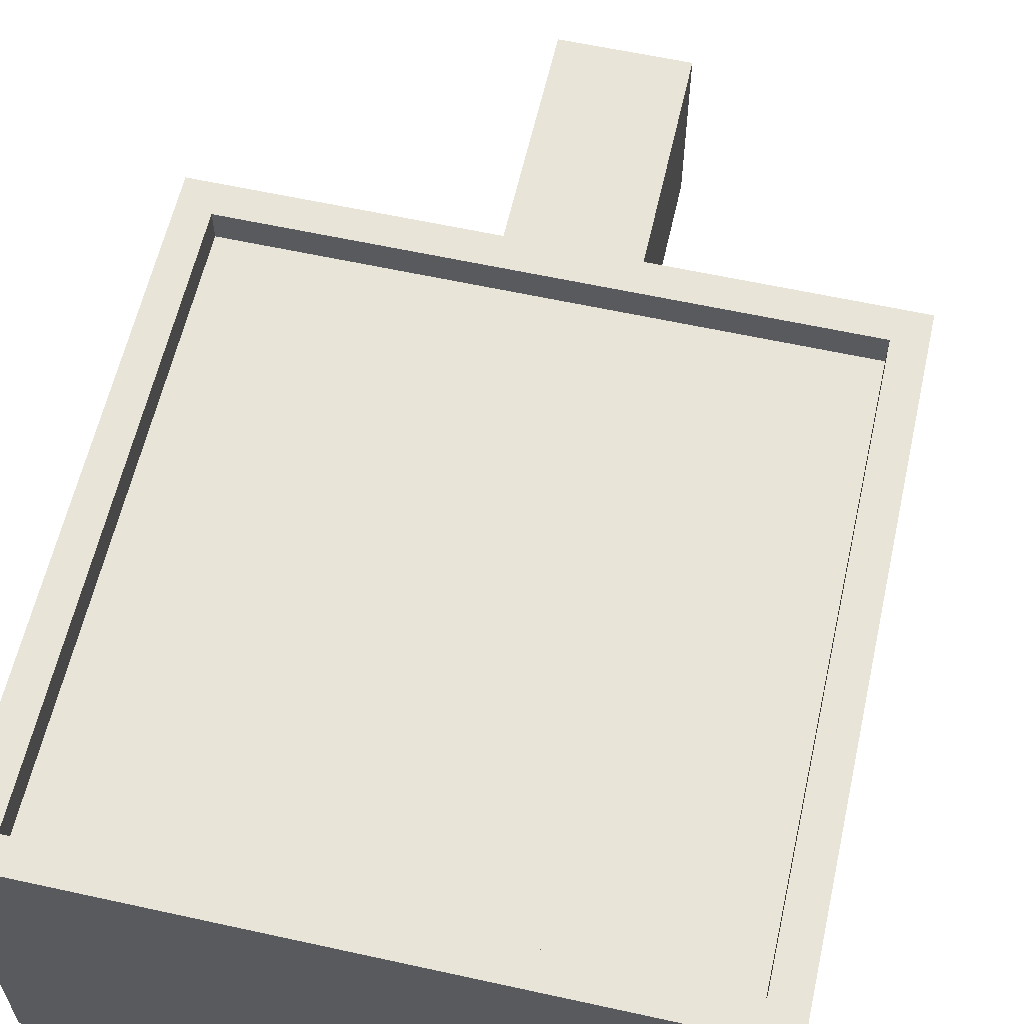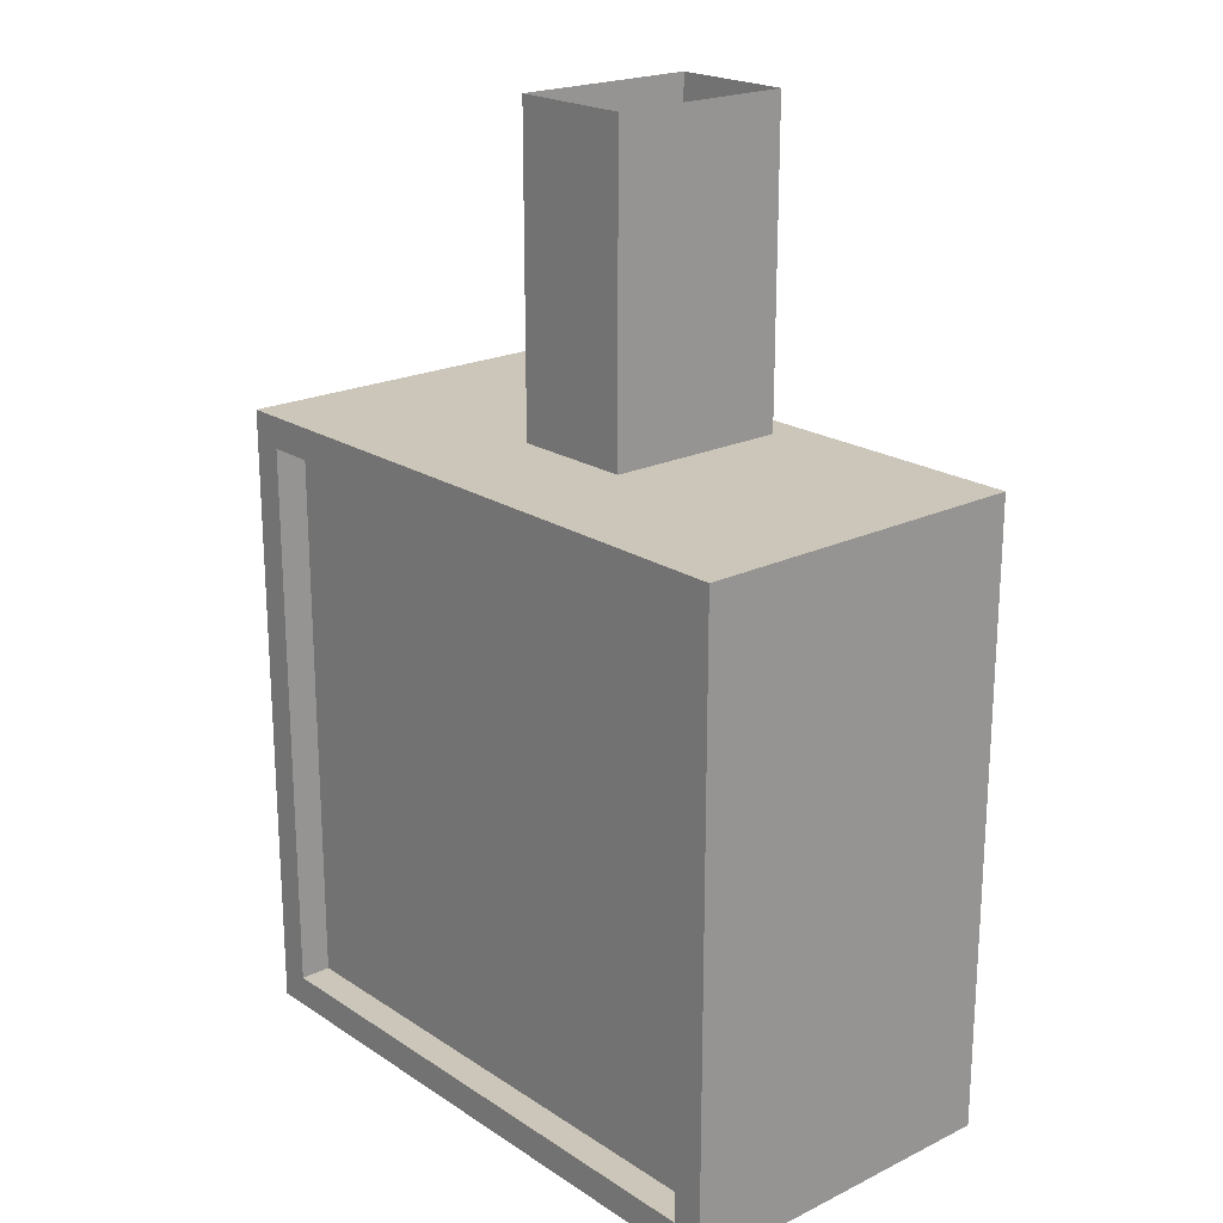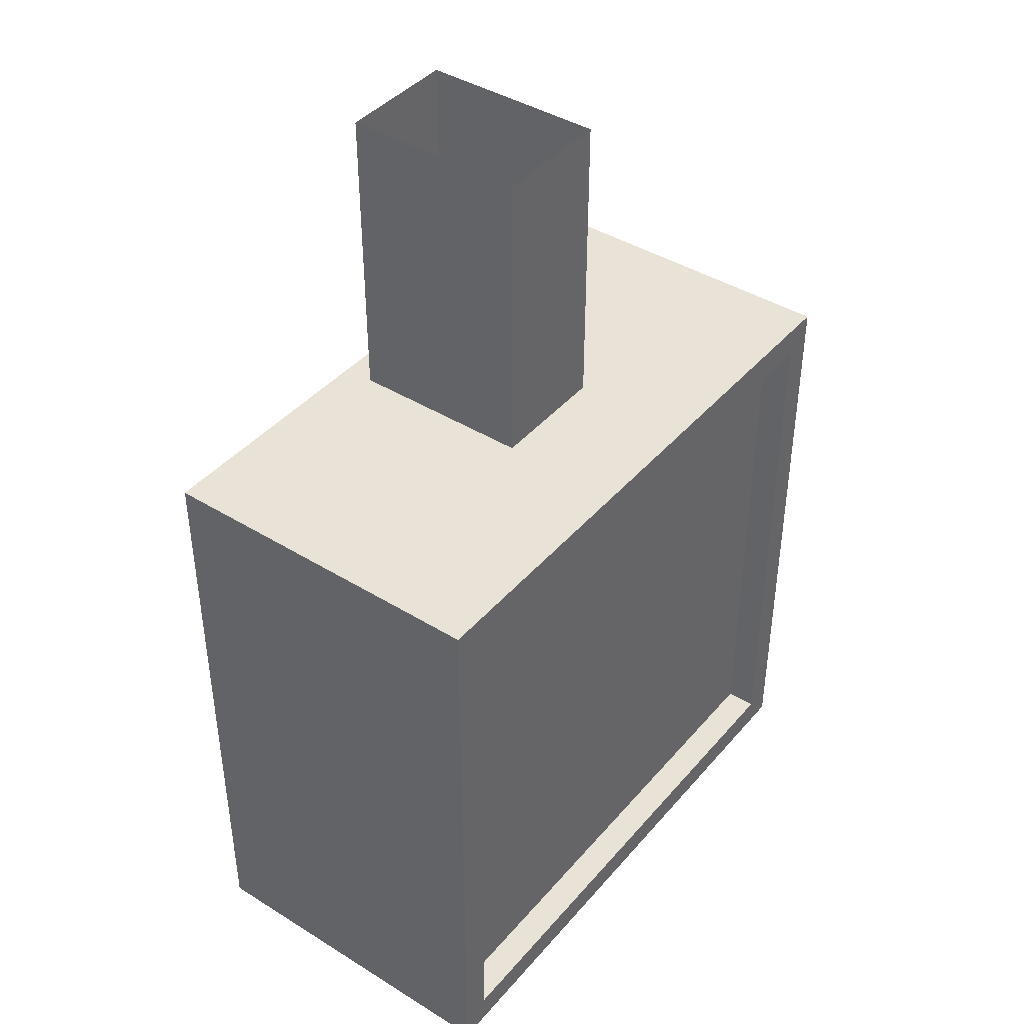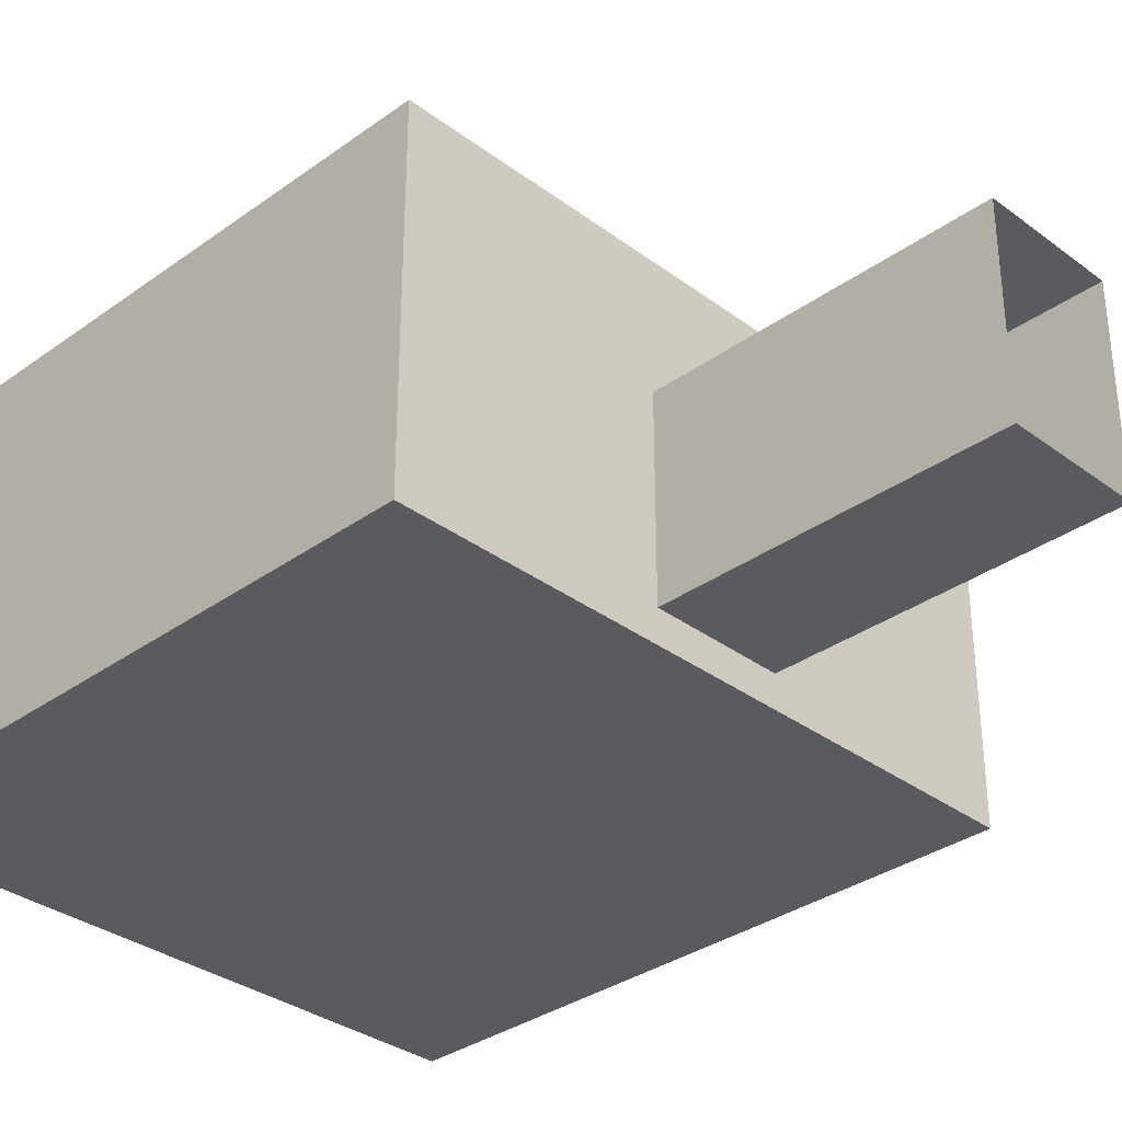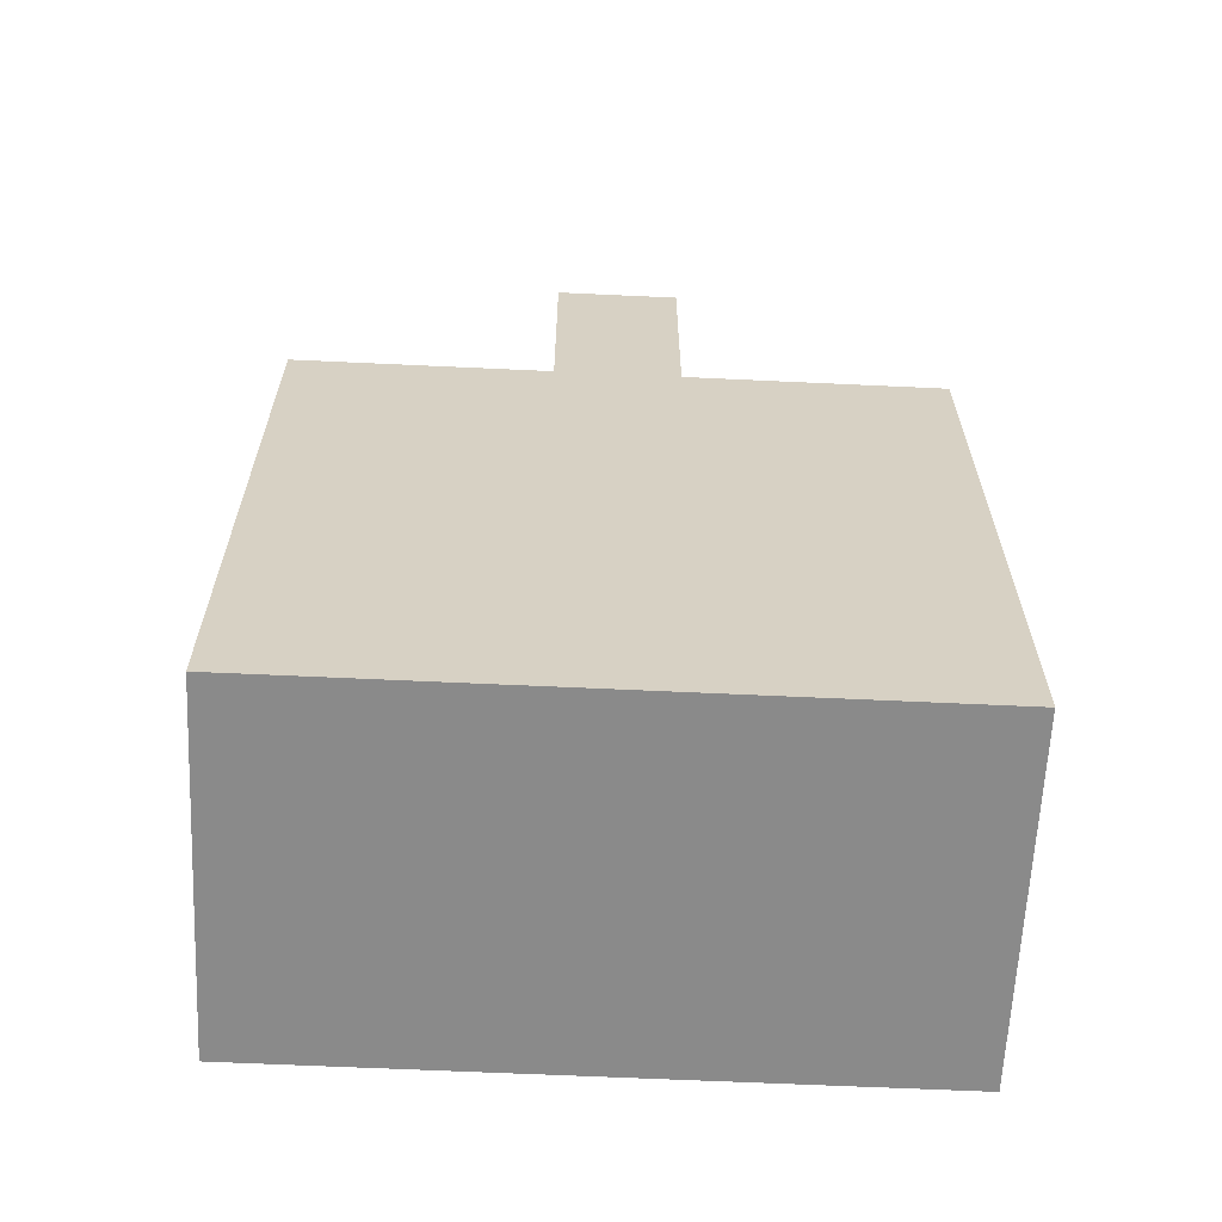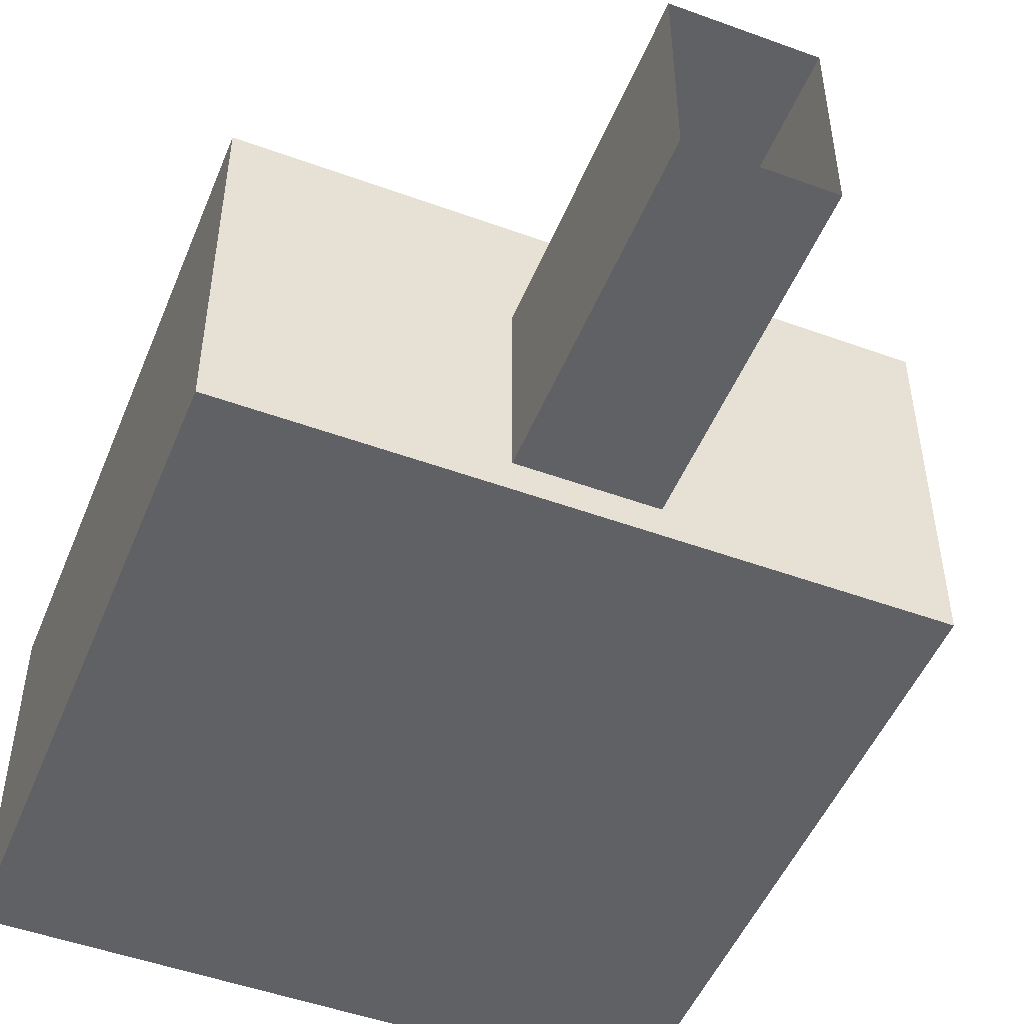
<metadata>
{"format":"obj","ext":"obj","renderer":"f3d","projection":"perspective","resolution":1024,"background":"white","views":[{"elev":60.3,"azim":-167.3,"up":"+Y"},{"elev":20.9,"azim":-130.9,"up":"+Z"},{"elev":41.6,"azim":126.8,"up":"+Z"},{"elev":-33.4,"azim":-45.5,"up":"+Y"},{"elev":-63.4,"azim":-2.7,"up":"+Z"},{"elev":-49.7,"azim":-21.9,"up":"+Y"}]}
</metadata>
<code>
o BeginRoom
g BeginRoom
v -9.5 0 0
v -10 0 0
v -10 0.5 0
v -9.5 0.5 0
v -10 0 -10
v -9.5 0 -10
v -9.5 0.5 -10
v -10 0.5 -10
v 0 0 0
v -0.5 0 0
v -0.5 0.5 0
v 0 0.5 0
v 0 0 -10
v 0 0.5 -10
v -0.5 0.5 -10
v -0.5 0 -10
v -10 0 -9.5
v -10 0.5 -9.5
v 0 0 -9.5
v 0 0.5 -9.5
v -10 5.5 -10
v -9.5 5.5 -10
v -9.5 5.5 -9.5
v -10 5.5 -9.5
v -9.5 0 -9.5
v -0.5 5.5 -10
v 0 5.5 -10
v 0 5.5 -9.5
v -0.5 5.5 -9.5
v -0.5 0 -9.5
v -10 0 -0.5
v -10 0.5 -0.5
v 0 0.5 -0.5
v 0 0 -0.5
v -9.5 5.5 -0.5
v -9.5 5.5 0
v -10 5.5 0
v -10 5.5 -0.5
v -9.5 0 -0.5
v 0 5.5 -0.5
v 0 5.5 0
v -0.5 5.5 0
v -0.5 5.5 -0.5
v -0.5 0 -0.5
v -10 0 -6
v -10 0.5 -6
v 0 0.5 -6
v 0 0 -6
v -9.5 5.5 -6
v -10 5.5 -6
v -9.5 0 -6
v 0 5.5 -6
v -0.5 5.5 -6
v -0.5 0 -6
v -10 0 -4
v -10 0.5 -4
v 0 0.5 -4
v 0 0 -4
v -9.5 5.5 -4
v -10 5.5 -4
v -9.5 0 -4
v 0 5.5 -4
v -0.5 5.5 -4
v -0.5 0 -4
v -0.5 0.5 -6
v -0.5 0.5 -9.5
v -0.5 3.5 -9.5
v -0.5 3.5 -6
v -0.5 5 -9.5
v -0.5 5 -6
v -9.5 0.5 -6
v -9.5 3.5 -6
v -9.5 3.5 -9.5
v -9.5 0.5 -9.5
v -9.5 5 -6
v -9.5 5 -9.5
v -0.5 0.5 -0.5
v -0.5 0.5 -4
v -0.5 3.5 -4
v -0.5 3.5 -0.5
v -0.5 5 -4
v -0.5 5 -0.5
v -9.5 0.5 -0.5
v -9.5 3.5 -0.5
v -9.5 3.5 -4
v -9.5 0.5 -4
v -9.5 5 -0.5
v -9.5 5 -4
v -4 0 0
v -4 0.5 0
v -4 0.5 -10
v -4 0 -10
v -4 5.5 -10
v -4 5.5 -9.5
v -4 0 -9.5
v -4 5.5 -0.5
v -4 5.5 0
v -4 0 -0.5
v -4 0.5 -9.5
v -4 0.5 -6
v -4 0 -6
v -4 0.5 -4
v -4 0.5 -0.5
v -4 0 -4
v -4 3.5 -9.5
v -4 5 -9.5
v -4 3.5 -0.5
v -4 5 -0.5
v -6 0 0
v -6 0.5 0
v -6 0.5 -10
v -6 0 -10
v -6 5.5 -10
v -6 5.5 -9.5
v -6 0 -9.5
v -6 5.5 -0.5
v -6 5.5 0
v -6 0 -0.5
v -6 0.5 -9.5
v -6 0.5 -6
v -6 0 -6
v -6 0.5 -4
v -6 0.5 -0.5
v -6 0 -4
v -6 3.5 -9.5
v -6 5 -9.5
v -6 3.5 -0.5
v -6 5 -0.5
v 0 3.5 0
v 0 3.5 -0.5
v 0 5 0
v 0 5 -0.5
v 0 3.5 -10
v -0.5 3.5 -10
v 0 5 -10
v -0.5 5 -10
v 0 3.5 -9.5
v 0 5 -9.5
v -10 3.5 -10
v -10 3.5 -9.5
v -10 5 -10
v -10 5 -9.5
v -9.5 3.5 -10
v -9.5 5 -10
v -10 3.5 -0.5
v -10 3.5 0
v -10 5 -0.5
v -10 5 0
v -9.5 3.5 0
v -9.5 5 0
v -0.5 3.5 0
v -0.5 5 0
v 0 3.5 -6
v 0 5 -6
v -10 3.5 -6
v -10 5 -6
v 0 3.5 -4
v 0 5 -4
v -10 3.5 -4
v -10 5 -4
v -4 3.5 -10
v -4 5 -10
v -4 3.5 0
v -4 5 0
v -6 3.5 -10
v -6 5 -10
v -6 3.5 0
v -6 5 0
v -4 0.5 5
v -4 3.5 5
v -6 3.5 5
v -6 0.5 5
f 4 3 2 1
f 5 8 7 6
f 12 11 10 9
f 16 15 14 13
f 18 8 5 17
f 13 14 20 19
f 24 23 22 21
f 6 25 17 5
f 29 28 27 26
f 13 19 30 16
f 3 32 31 2
f 34 33 12 9
f 37 36 35 38
f 39 1 2 31
f 42 41 40 43
f 34 9 10 44
f 46 18 17 45
f 19 20 47 48
f 50 49 23 24
f 25 51 45 17
f 53 52 28 29
f 19 48 54 30
f 32 56 55 31
f 56 46 45 55
f 58 57 33 34
f 48 47 57 58
f 60 59 49 50
f 38 35 59 60
f 51 61 55 45
f 61 39 31 55
f 63 62 52 53
f 43 40 62 63
f 48 58 64 54
f 58 34 44 64
f 68 67 66 65
f 70 69 67 68
f 74 73 72 71
f 73 76 75 72
f 80 79 78 77
f 82 81 79 80
f 79 68 65 78
f 81 70 68 79
f 86 85 84 83
f 85 88 87 84
f 71 72 85 86
f 72 75 88 85
f 11 90 89 10
f 92 91 15 16
f 94 29 26 93
f 16 30 95 92
f 97 42 43 96
f 44 10 89 98
f 100 65 66 99
f 30 54 101 95
f 102 78 65 100
f 103 77 78 102
f 54 64 104 101
f 64 44 98 104
f 67 105 99 66
f 69 106 105 67
f 103 107 80 77
f 107 108 82 80
f 90 110 109 89
f 110 4 1 109
f 112 111 91 92
f 6 7 111 112
f 23 114 113 22
f 114 94 93 113
f 112 115 25 6
f 92 95 115 112
f 36 117 116 35
f 117 97 96 116
f 118 109 1 39
f 98 89 109 118
f 71 120 119 74
f 120 100 99 119
f 115 121 51 25
f 95 101 121 115
f 86 122 120 71
f 122 102 100 120
f 83 123 122 86
f 123 103 102 122
f 121 124 61 51
f 101 104 124 121
f 124 118 39 61
f 104 98 118 124
f 105 125 119 99
f 125 73 74 119
f 106 126 125 105
f 126 76 73 125
f 83 84 127 123
f 127 128 108 107
f 84 87 128 127
f 33 130 129 12
f 130 132 131 129
f 15 134 133 14
f 134 136 135 133
f 14 133 137 20
f 133 135 138 137
f 140 139 8 18
f 142 141 139 140
f 8 139 143 7
f 139 141 144 143
f 146 145 32 3
f 148 147 145 146
f 149 146 3 4
f 150 148 146 149
f 129 151 11 12
f 131 152 151 129
f 20 137 153 47
f 137 138 154 153
f 155 140 18 46
f 156 142 140 155
f 57 157 130 33
f 157 158 132 130
f 47 153 157 57
f 153 154 158 157
f 145 159 56 32
f 147 160 159 145
f 159 155 46 56
f 160 156 155 159
f 91 161 134 15
f 161 162 136 134
f 151 163 90 11
f 152 164 163 151
f 111 165 161 91
f 165 166 162 161
f 7 143 165 111
f 143 144 166 165
f 164 168 167 163
f 167 149 4 110
f 168 150 149 167
f 169 170 107 103
f 170 171 127 107
f 171 172 123 127
f 172 169 103 123
f 90 169 172 110
f 171 167 110 172
f 90 163 170 169
f 26 27 135 136
f 52 62 158 154
f 63 53 70 81
f 62 40 132 158
f 93 26 136 162
f 28 52 154 138
f 53 29 69 70
f 27 28 138 135
f 24 21 141 142
f 29 94 106 69
f 113 93 162 166
f 94 114 126 106
f 22 113 166 144
f 114 23 76 126
f 21 22 144 141
f 23 49 75 76
f 50 24 142 156
f 49 59 88 75
f 60 50 156 160
f 59 35 87 88
f 38 60 160 147
f 117 36 150 168
f 37 38 147 148
f 36 37 148 150
f 23 114 126 76
f 97 117 168 164
f 114 94 106 126
f 42 97 164 152
f 94 29 69 106
f 41 42 152 131
f 40 41 131 132
f 43 63 81 82
f 76 126 128 87
f 23 76 87 35
f 69 29 43 82
f 126 106 108 128
f 106 69 82 108

</code>
